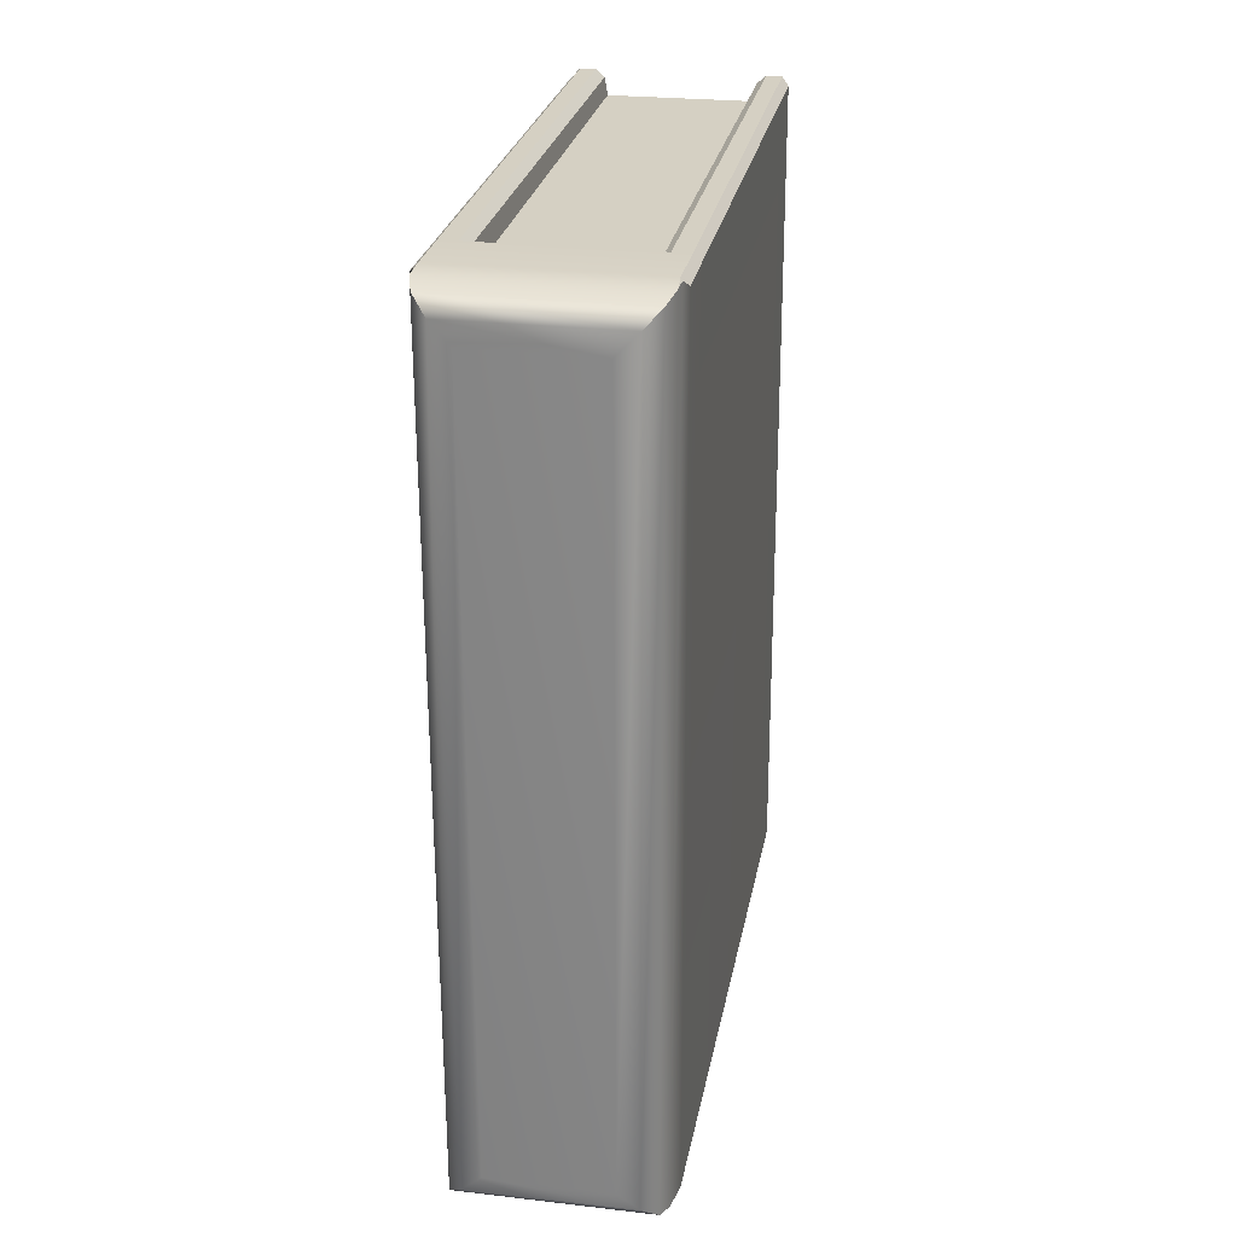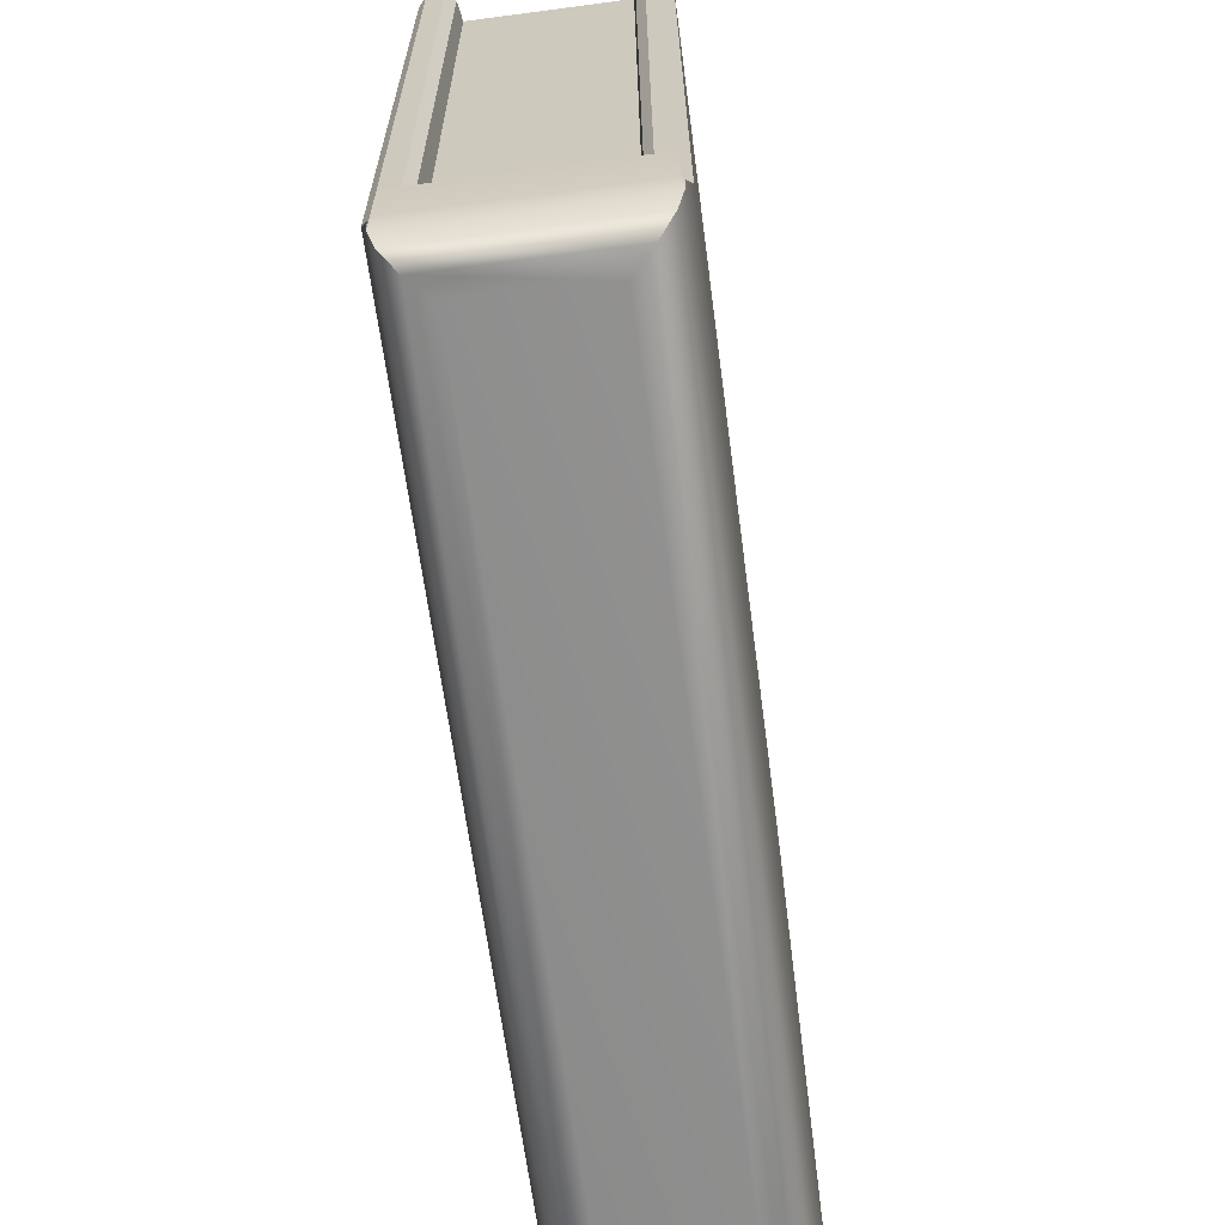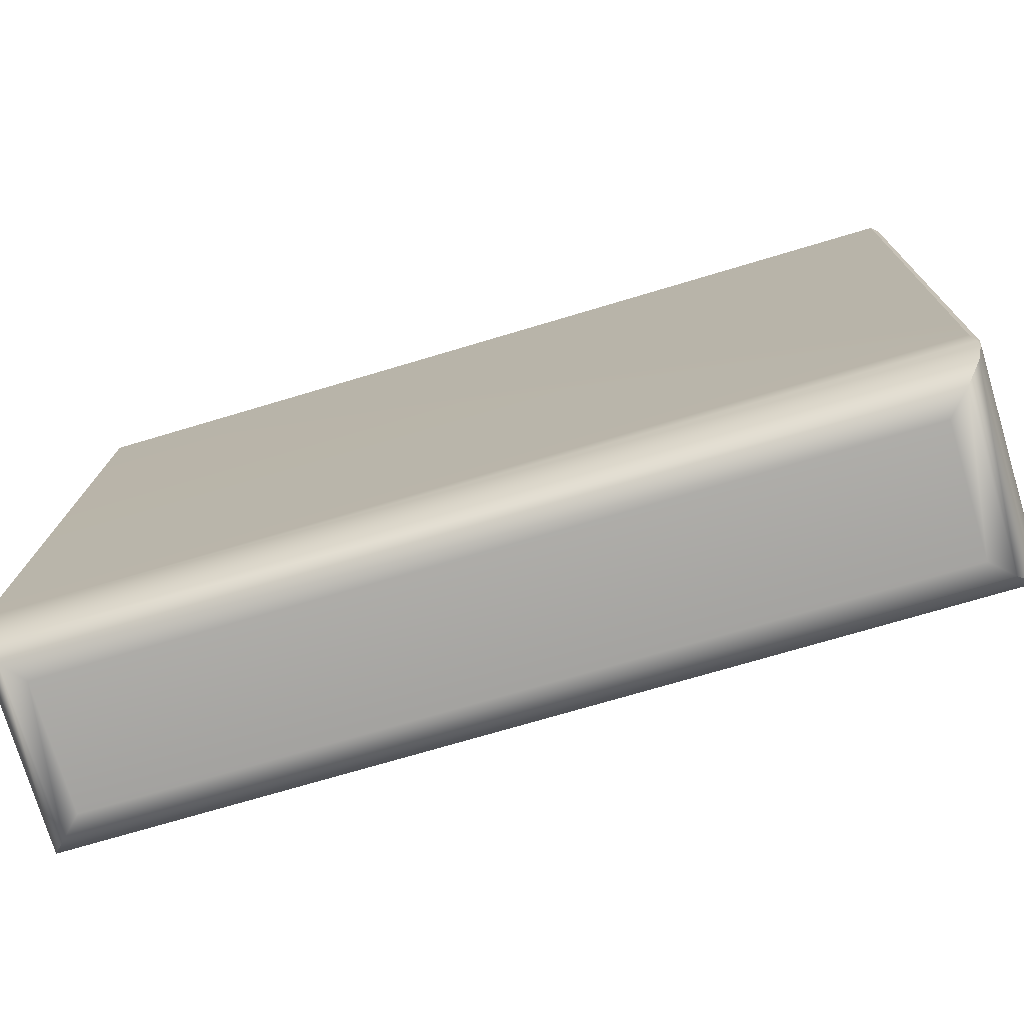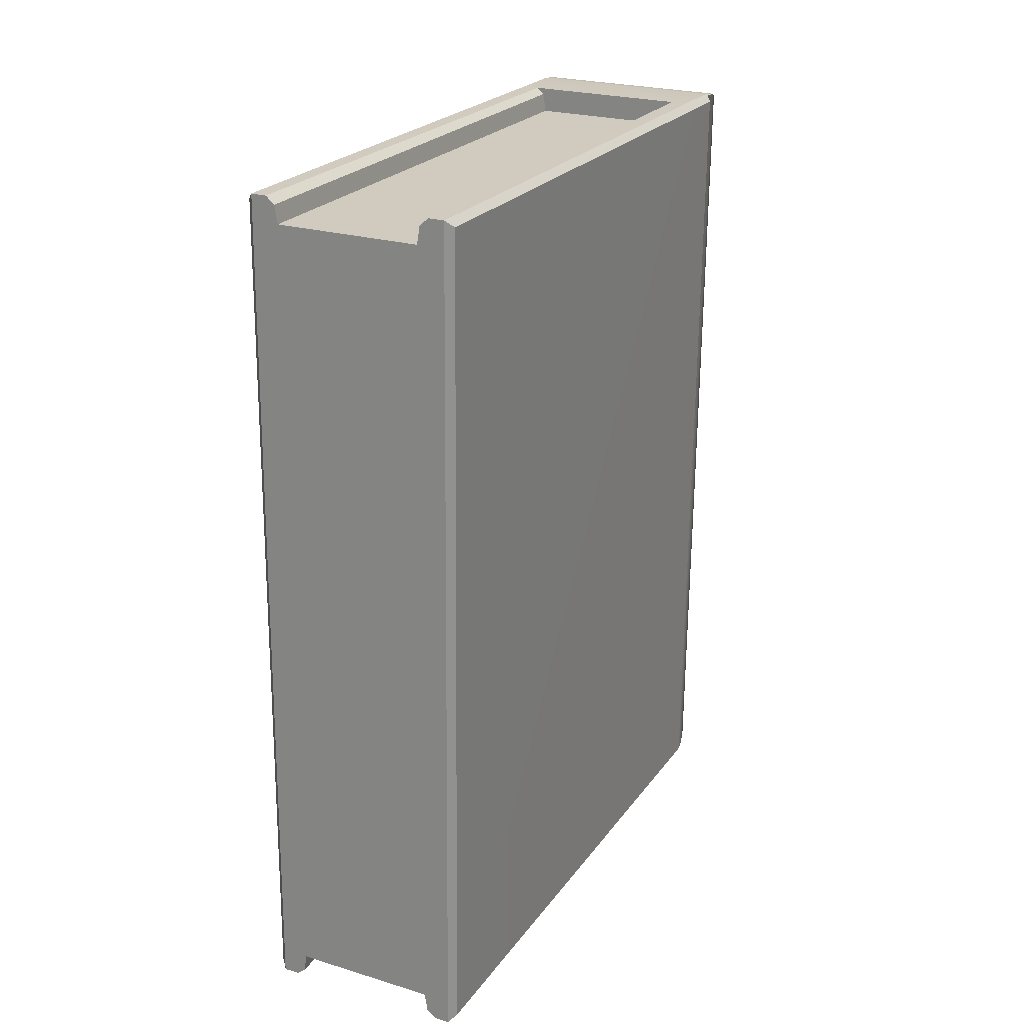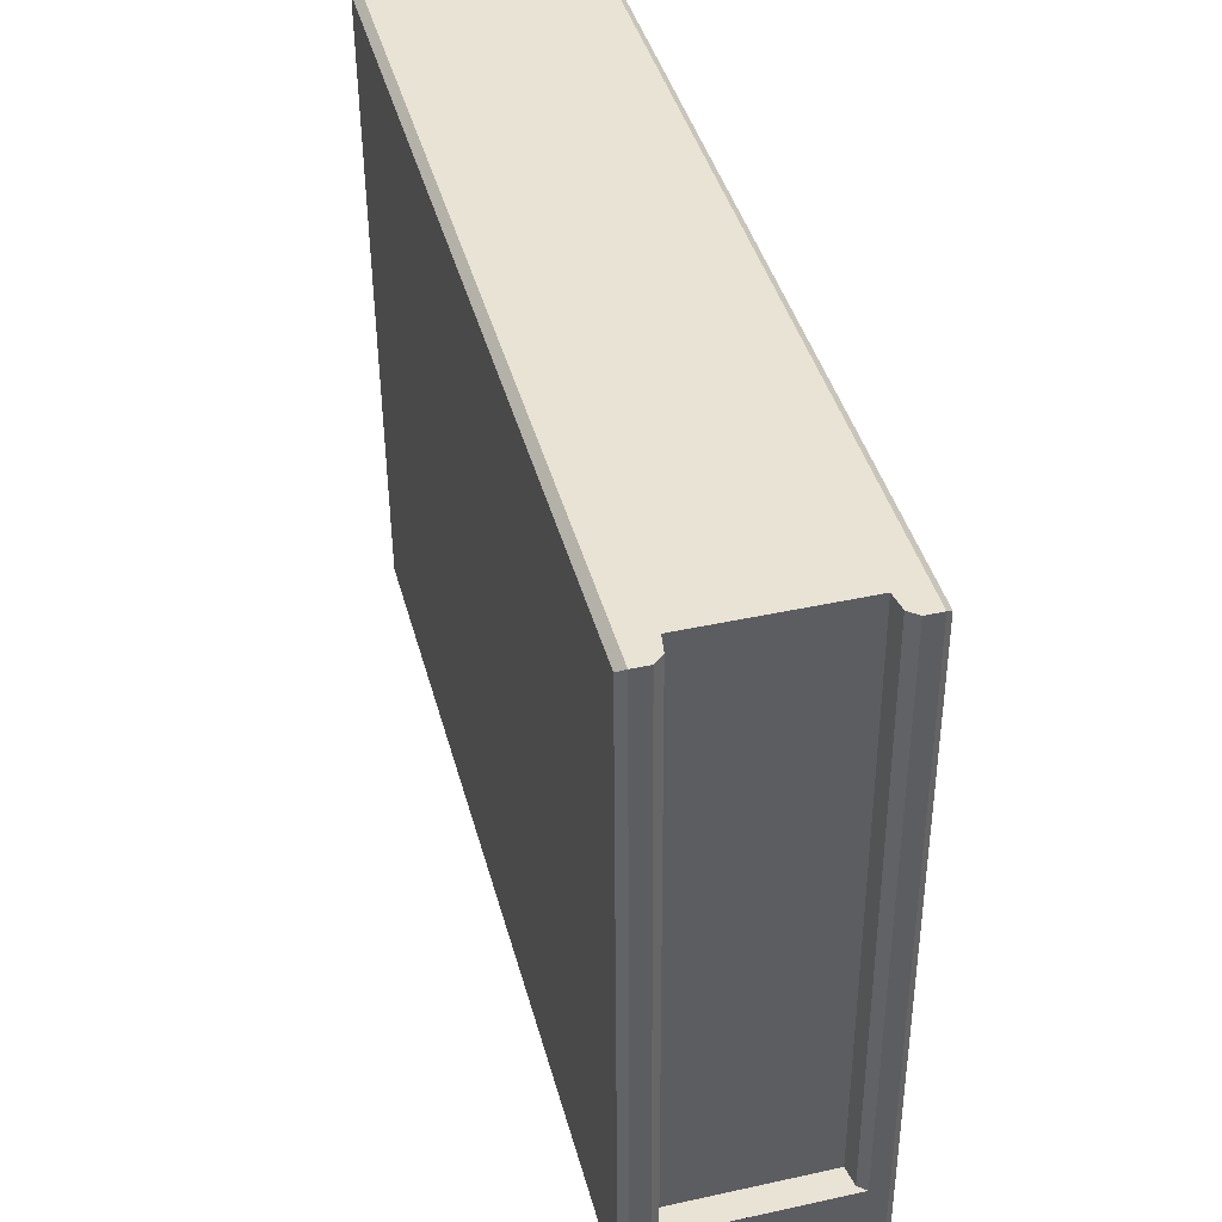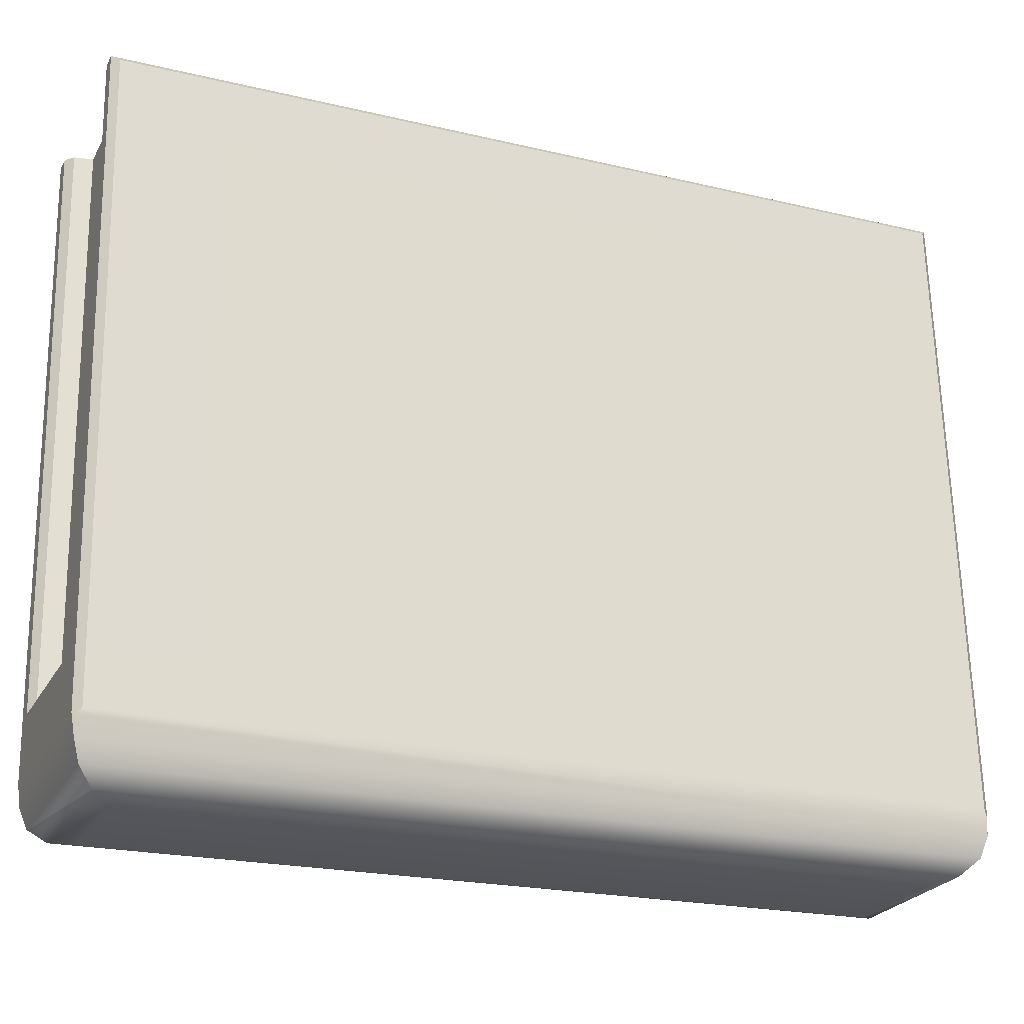
<metadata>
{"format":"obj","ext":"obj","renderer":"f3d","projection":"perspective","resolution":1024,"background":"white","views":[{"elev":25.1,"azim":-169.6,"up":"+Y"},{"elev":-66.2,"azim":-172.4,"up":"+Z"},{"elev":-75.5,"azim":106.8,"up":"+Z"},{"elev":24.5,"azim":26.4,"up":"+Y"},{"elev":42.7,"azim":-14.6,"up":"+Z"},{"elev":-24.8,"azim":-112.8,"up":"+Z"}]}
</metadata>
<code>
v 3.405 -13.55 -8.587
v 3.375 13.16 -9.186
v -3.375 -13.56 -8.587
v -3.404 13.15 -9.186
v 3.375 13.2 -7.41
v 3.151 13.42 -7.415
v -3.404 13.19 -7.41
v -3.181 13.42 -7.415
v 3.375 13.6 10.36
v 3.151 13.83 10.58
v 3.404 -13.11 10.96
v 3.181 -13.33 11.19
v -3.405 13.59 10.36
v -3.181 13.82 10.58
v -3.375 -13.12 10.96
v -3.151 -13.34 11.19
v 3.404 -13.51 -6.811
v 3.181 -13.74 -6.806
v -3.375 -13.52 -6.811
v -3.151 -13.74 -6.806
v -2.684 13.82 10.58
v -2.406 13.58 10.59
v -2.654 -13.34 11.19
v -2.376 -13.1 11.18
v 2.654 13.83 10.58
v 2.376 13.59 10.59
v 2.684 -13.33 11.19
v 2.405 -13.1 11.18
v -2.381 -13.54 -6.811
v -2.621 -13.74 -6.806
v 2.411 -13.53 -6.811
v 2.652 -13.74 -6.806
v -2.411 13.21 -7.41
v -2.651 13.42 -7.415
v 2.381 13.22 -7.41
v 2.622 13.42 -7.415
v -2.461 -13.74 -6.806
v 2.491 -13.74 -6.806
v -2.491 13.42 -7.415
v 2.461 13.42 -7.415
v 3.24 -13.72 -8.748
v 3.181 -13.78 -8.661
v -3.151 -13.78 -8.661
v -3.21 -13.73 -8.748
v 3.151 13.38 -9.269
v 3.211 13.32 -9.354
v -3.24 13.31 -9.354
v -3.181 13.37 -9.269
v 1.922 -12.42 -10.61
v 2.562 -13.06 -10.43
v 3.035 -13.52 -9.963
v 3.222 -13.7 -9.321
v 1.887 11.93 -11.16
v 2.529 12.58 -11.01
v 3.005 13.07 -10.56
v 3.192 13.28 -9.926
v -1.886 -12.41 -10.61
v -2.529 -13.06 -10.43
v -3.004 -13.53 -9.963
v -3.192 -13.71 -9.321
v -1.921 11.93 -11.16
v -2.561 12.57 -11.01
v -3.035 13.06 -10.56
v -3.222 13.27 -9.926
v -2.314 13.02 10.6
v -2.286 -12.53 11.17
v 2.285 13.02 10.6
v 2.314 -12.53 11.17
v -2.285 -12.94 -6.824
v 2.314 -12.93 -6.824
v -2.314 12.61 -7.397
v 2.286 12.62 -7.397
g initialShadingGroup Mesh
f 2 46 45 6 5
f 3 44 43 20 19
f 5 6 10 9
f 8 7 13 14
f 9 10 12 11
f 11 12 18 17
f 14 13 15 16
f 16 15 19 20
f 21 22 33 34
f 22 21 23 24
f 24 23 30 29
f 25 26 28 27
f 26 25 36 35
f 27 28 31 32
f 45 48 8 6
f 3 19 15 13 7 4
f 11 17 1 2 5 9
f 18 20 43 42
f 14 16 23 21
f 12 10 25 27
f 16 20 30 23
f 20 18 32 38 37 30
f 18 12 27 32
f 6 8 34 39 40 36
f 8 14 21 34
f 10 6 36 25
f 29 30 37
f 31 38 32
f 33 39 34
f 35 36 40
f 42 41 1 17 18
f 48 47 4 7 8
f 29 37 38 31
f 39 33 35 40
f 1 41 52 56 46 2
f 49 57 61 53
f 60 44 3 4 47 64
f 52 42 43 60
f 45 56 64 48
f 52 41 42
f 43 44 60
f 45 46 56
f 64 47 48
f 51 52 60 59
f 49 50 58 57
f 50 51 59 58
f 52 51 55 56
f 51 50 54 55
f 50 49 53 54
f 59 60 64 63
f 57 58 62 61
f 58 59 63 62
f 56 55 63 64
f 55 54 62 63
f 54 53 61 62
f 67 65 66 68
f 68 66 69 70
f 72 71 65 67
f 29 31 70 69
f 35 33 71 72
f 22 24 66 65
f 28 26 67 68
f 24 29 69 66
f 31 28 68 70
f 33 22 65 71
f 26 35 72 67

</code>
